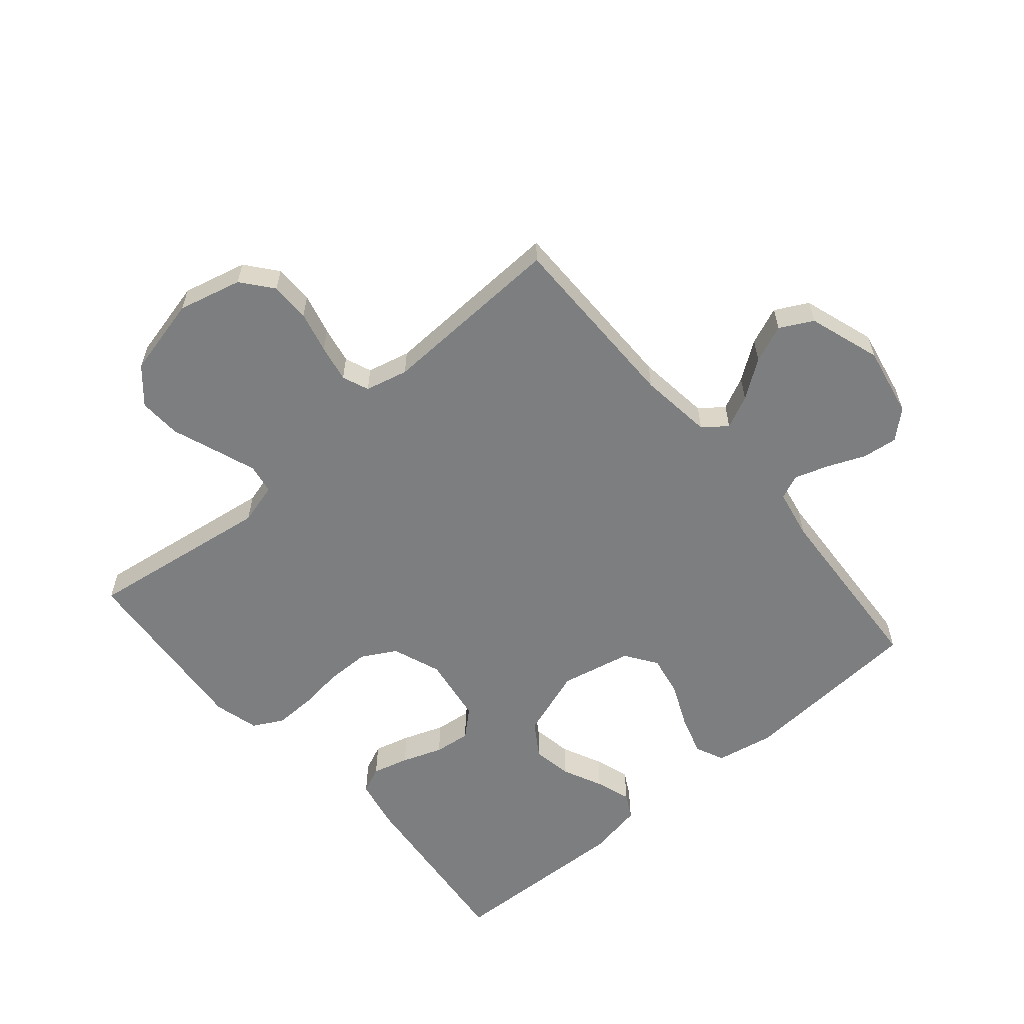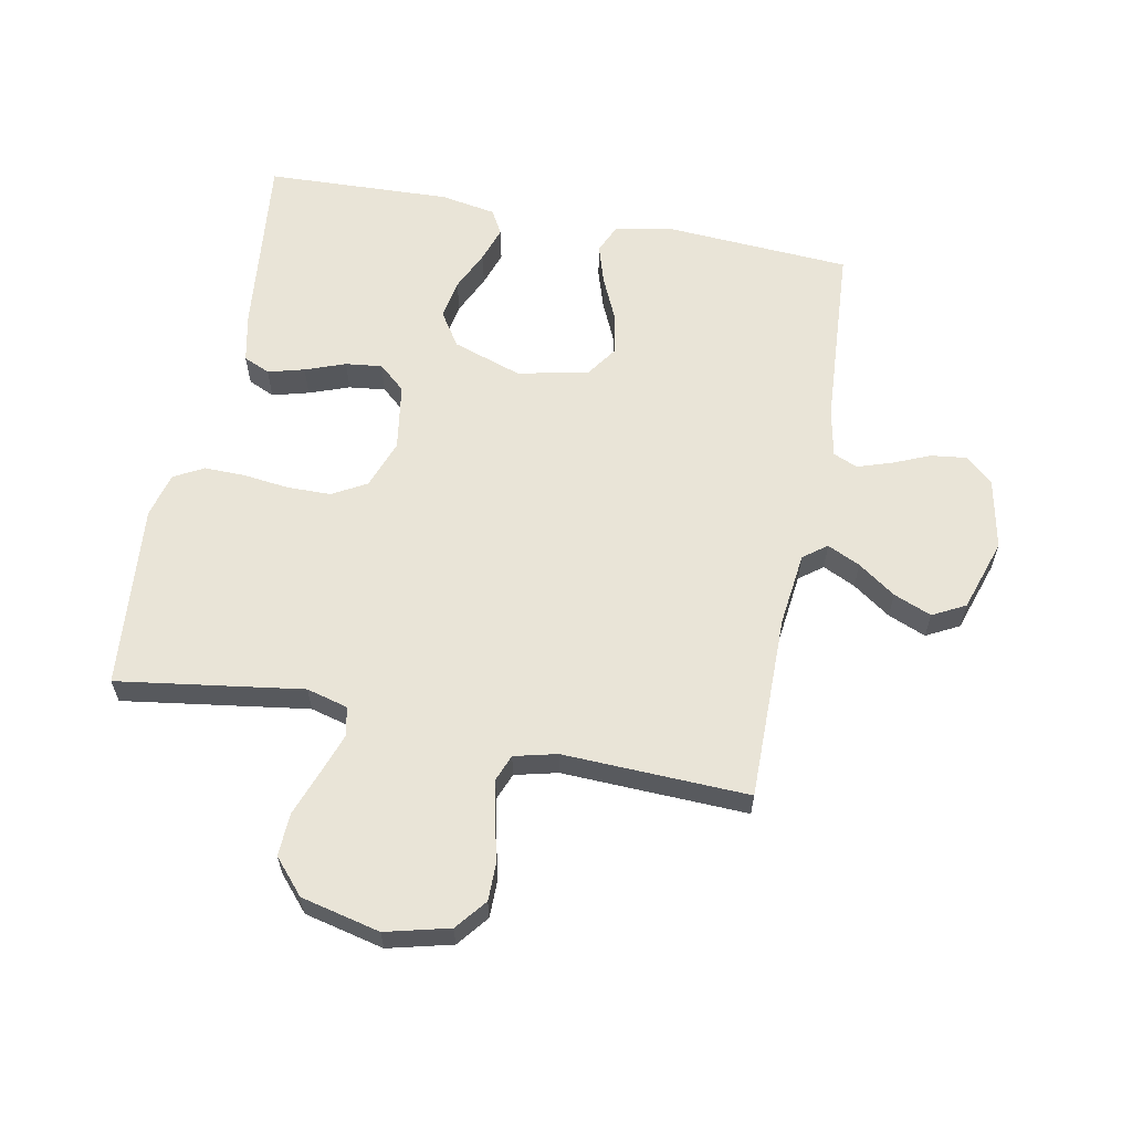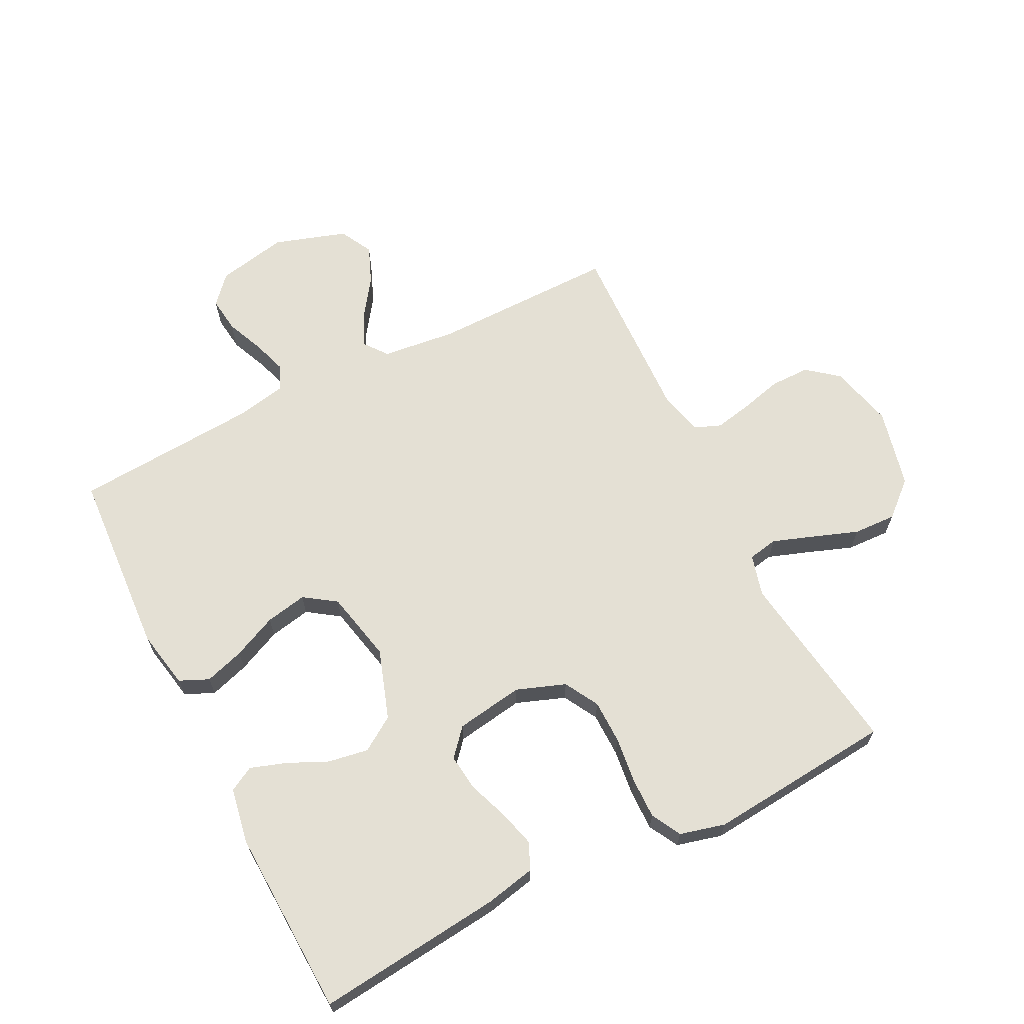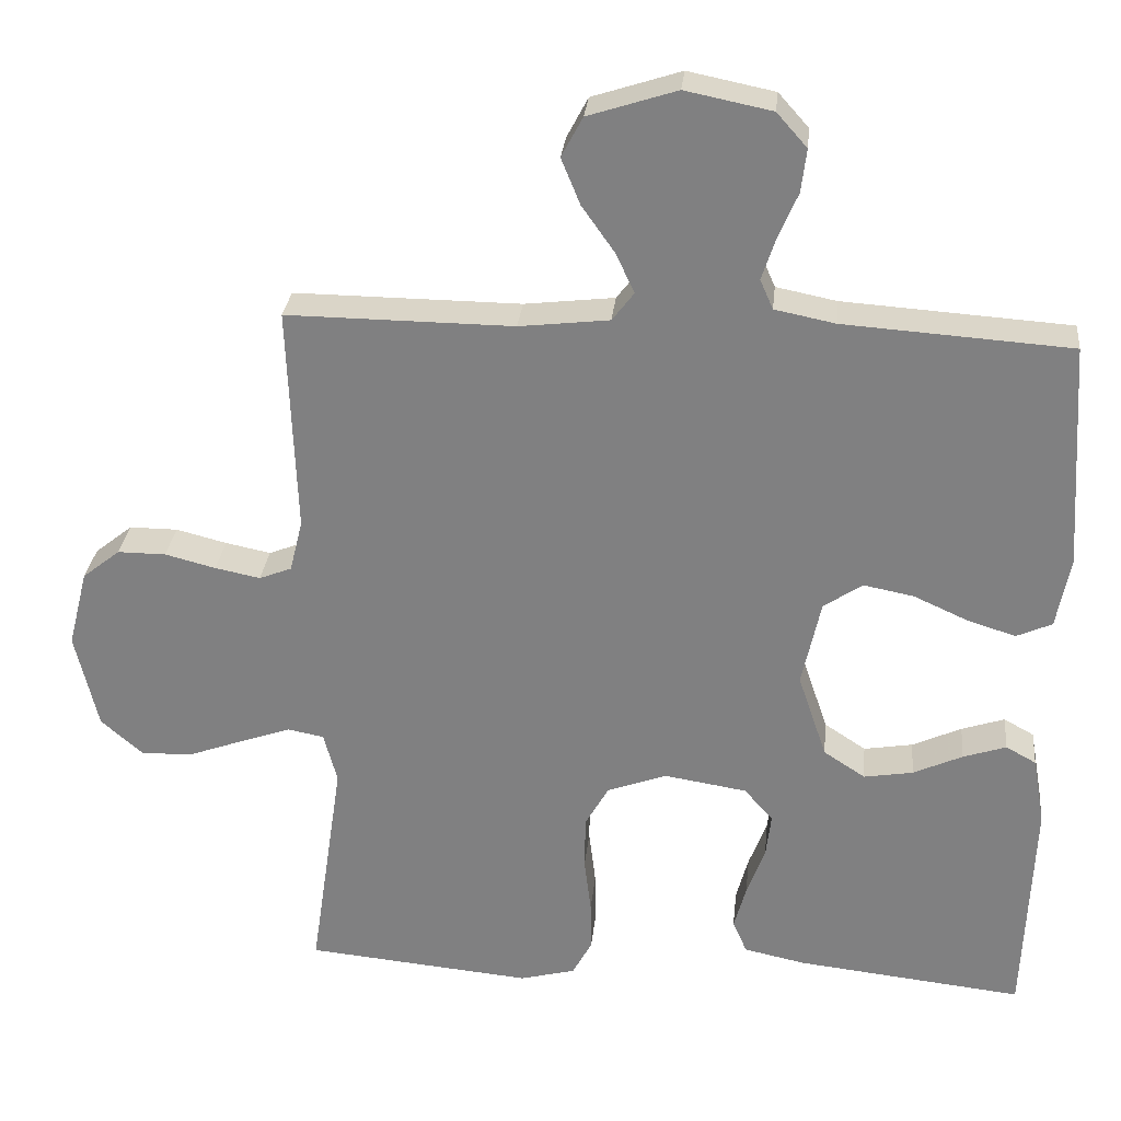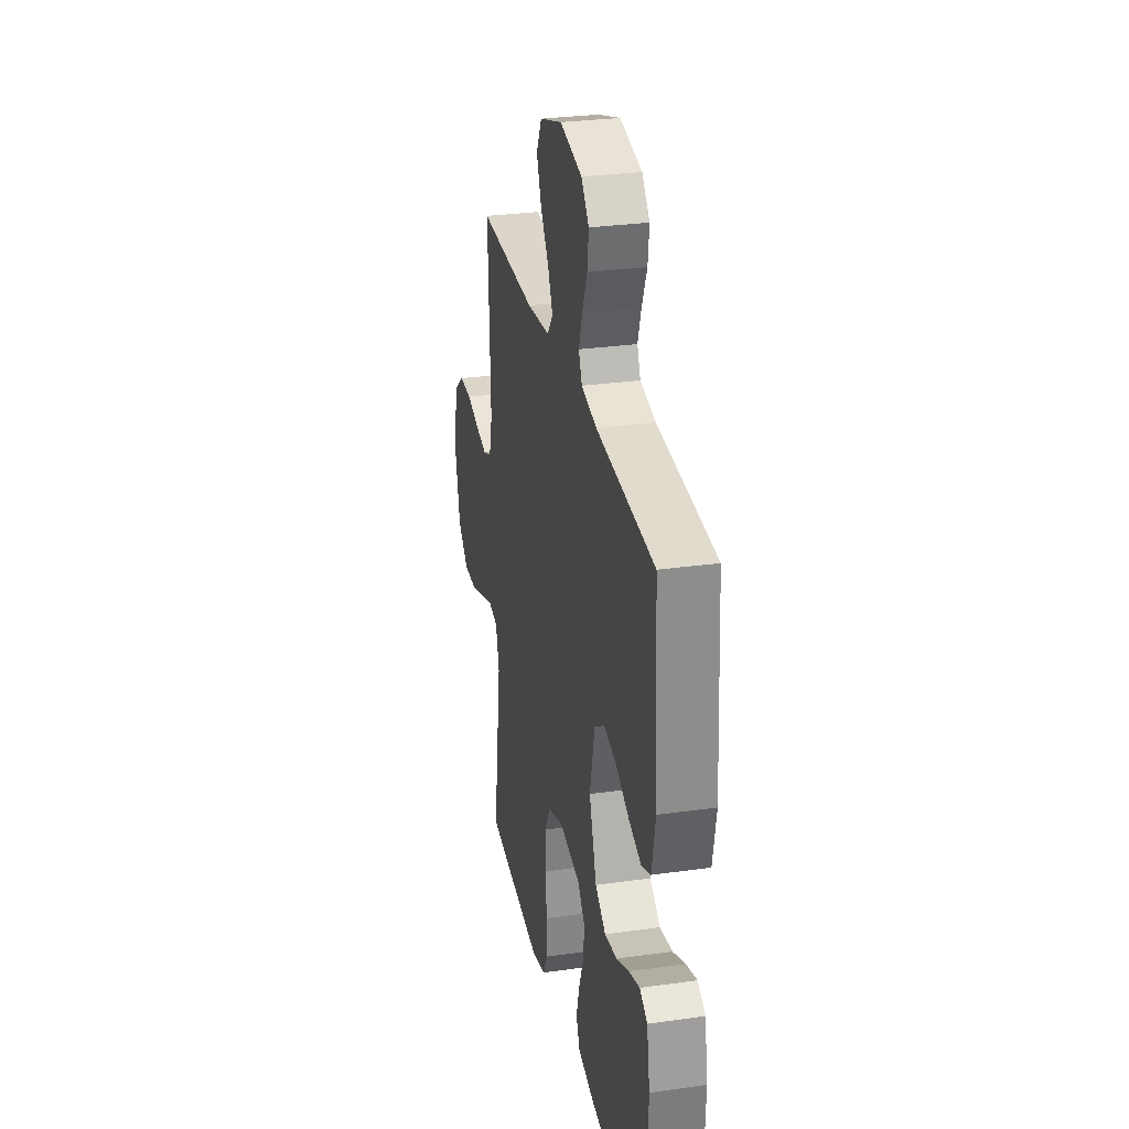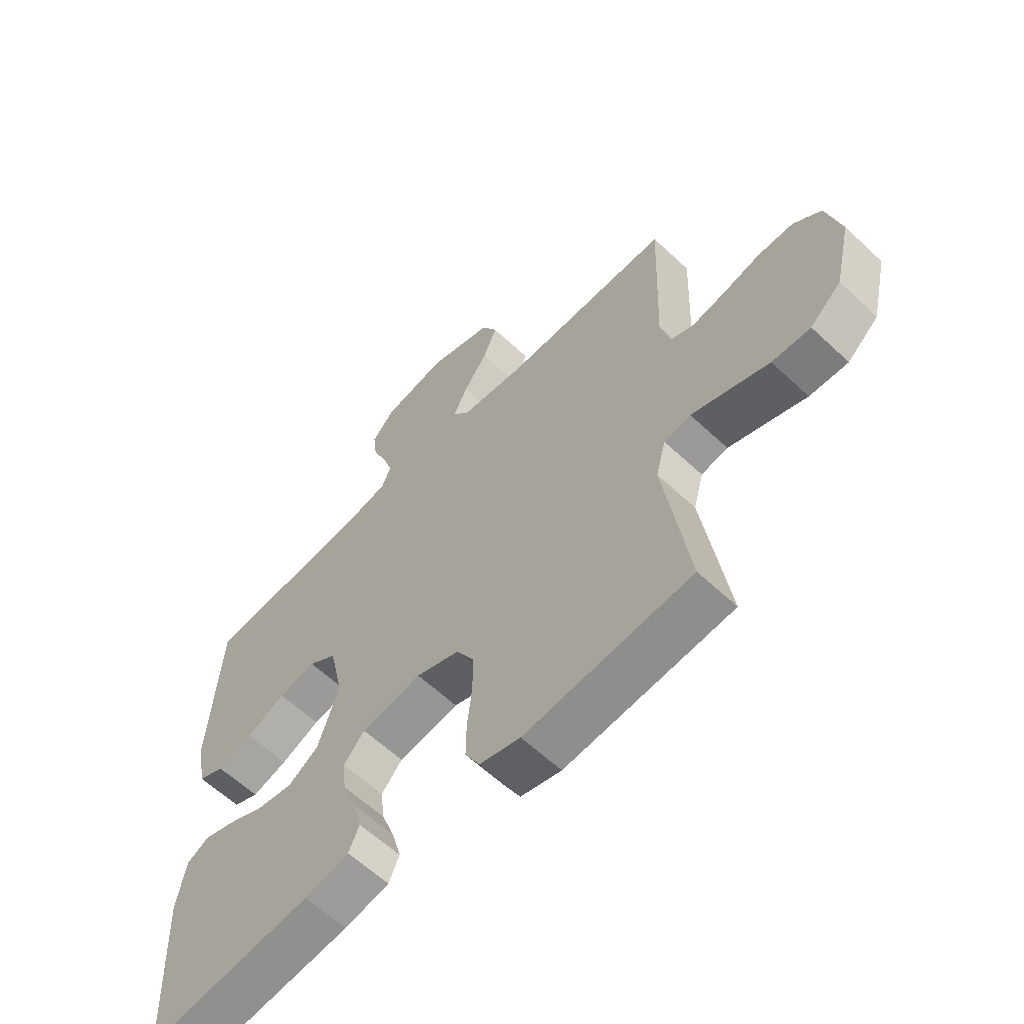
<metadata>
{"format":"obj","ext":"obj","renderer":"f3d","projection":"perspective","resolution":1024,"background":"white","views":[{"elev":-59.3,"azim":-49.3,"up":"+Y"},{"elev":60.9,"azim":-79.0,"up":"+Y"},{"elev":66.0,"azim":153.2,"up":"+Y"},{"elev":29.1,"azim":5.9,"up":"+Z"},{"elev":29.4,"azim":78.3,"up":"+Z"},{"elev":-60.9,"azim":-133.7,"up":"+Z"}]}
</metadata>
<code>
v -0.5 0.07 0.5
v -0.2 0.07 0.498
v -0.081 0.07 0.512
v -0.052 0.07 0.55
v -0.077 0.07 0.603
v -0.12 0.07 0.664
v -0.145 0.07 0.725
v -0.117 0.07 0.778
v 0 0.07 0.816
v 0.114 0.07 0.793
v 0.154 0.07 0.748
v 0.147 0.07 0.691
v 0.121 0.07 0.63
v 0.103 0.07 0.575
v 0.12 0.07 0.536
v 0.2 0.07 0.52
v 0.5 0.07 0.5
v 0.519 0.07 0.2
v 0.501 0.07 0.106
v 0.454 0.07 0.085
v 0.39 0.07 0.105
v 0.319 0.07 0.137
v 0.252 0.07 0.15
v 0.201 0.07 0.115
v 0.176 0.07 0
v 0.214 0.07 -0.112
v 0.269 0.07 -0.148
v 0.334 0.07 -0.137
v 0.399 0.07 -0.107
v 0.456 0.07 -0.088
v 0.496 0.07 -0.11
v 0.512 0.07 -0.2
v 0.5 0.07 -0.5
v 0.2 0.07 -0.468
v 0.119 0.07 -0.451
v 0.1 0.07 -0.408
v 0.116 0.07 -0.349
v 0.14 0.07 -0.284
v 0.147 0.07 -0.225
v 0.109 0.07 -0.182
v 0 0.07 -0.165
v -0.079 0.07 -0.194
v -0.11 0.07 -0.249
v -0.111 0.07 -0.32
v -0.102 0.07 -0.394
v -0.101 0.07 -0.46
v -0.127 0.07 -0.508
v -0.2 0.07 -0.527
v -0.5 0.07 -0.5
v -0.456 0.07 -0.2
v -0.474 0.07 -0.133
v -0.522 0.07 -0.124
v -0.587 0.07 -0.147
v -0.661 0.07 -0.174
v -0.73 0.07 -0.177
v -0.786 0.07 -0.128
v -0.816 0.07 0
v -0.79 0.07 0.103
v -0.74 0.07 0.143
v -0.676 0.07 0.143
v -0.609 0.07 0.126
v -0.549 0.07 0.114
v -0.506 0.07 0.131
v -0.489 0.07 0.2
v -0.5 0 0.5
v -0.2 0 0.498
v -0.081 0 0.512
v -0.052 0 0.55
v -0.077 0 0.603
v -0.12 0 0.664
v -0.145 0 0.725
v -0.117 0 0.778
v 0 0 0.816
v 0.114 0 0.793
v 0.154 0 0.748
v 0.147 0 0.691
v 0.121 0 0.63
v 0.103 0 0.575
v 0.12 0 0.536
v 0.2 0 0.52
v 0.5 0 0.5
v 0.519 0 0.2
v 0.501 0 0.106
v 0.454 0 0.085
v 0.39 0 0.105
v 0.319 0 0.137
v 0.252 0 0.15
v 0.201 0 0.115
v 0.176 0 0
v 0.214 0 -0.112
v 0.269 0 -0.148
v 0.334 0 -0.137
v 0.399 0 -0.107
v 0.456 0 -0.088
v 0.496 0 -0.11
v 0.512 0 -0.2
v 0.5 0 -0.5
v 0.2 0 -0.468
v 0.119 0 -0.451
v 0.1 0 -0.408
v 0.116 0 -0.349
v 0.14 0 -0.284
v 0.147 0 -0.225
v 0.109 0 -0.182
v 0 0 -0.165
v -0.079 0 -0.194
v -0.11 0 -0.249
v -0.111 0 -0.32
v -0.102 0 -0.394
v -0.101 0 -0.46
v -0.127 0 -0.508
v -0.2 0 -0.527
v -0.5 0 -0.5
v -0.456 0 -0.2
v -0.474 0 -0.133
v -0.522 0 -0.124
v -0.587 0 -0.147
v -0.661 0 -0.174
v -0.73 0 -0.177
v -0.786 0 -0.128
v -0.816 0 0
v -0.79 0 0.103
v -0.74 0 0.143
v -0.676 0 0.143
v -0.609 0 0.126
v -0.549 0 0.114
v -0.506 0 0.131
v -0.489 0 0.2
f 58 59 60 61
f 58 61 62
f 57 58 62
f 56 57 62 63
f 53 54 55 56
f 52 53 56 63
f 47 48 49 50
f 47 50 51
f 44 45 46 47
f 43 44 47 51
f 42 43 51
f 41 42 51 52
f 35 36 37 38
f 33 34 35 38
f 33 38 39
f 32 33 39 40
f 28 29 30 31
f 27 28 31 32
f 19 20 21 22
f 19 22 23
f 16 17 18 19
f 15 16 19 23
f 14 15 23 24
f 10 11 12 13
f 10 13 14
f 9 10 14
f 5 6 7 8
f 4 5 8 9
f 64 1 2
f 64 2 3
f 41 52 63 64
f 41 64 3
f 27 32 40 41
f 26 27 41
f 25 26 41 3
f 24 25 3 4
f 4 9 14 24
f 125 124 123 122
f 126 125 122
f 126 122 121
f 127 126 121 120
f 120 119 118 117
f 127 120 117 116
f 114 113 112 111
f 115 114 111
f 111 110 109 108
f 115 111 108 107
f 115 107 106
f 116 115 106 105
f 102 101 100 99
f 102 99 98 97
f 103 102 97
f 104 103 97 96
f 95 94 93 92
f 96 95 92 91
f 86 85 84 83
f 87 86 83
f 83 82 81 80
f 87 83 80 79
f 88 87 79 78
f 77 76 75 74
f 78 77 74
f 78 74 73
f 72 71 70 69
f 73 72 69 68
f 66 65 128
f 67 66 128
f 128 127 116 105
f 67 128 105
f 105 104 96 91
f 105 91 90
f 67 105 90 89
f 68 67 89 88
f 88 78 73 68
f 1 65 66 2
f 2 66 67 3
f 3 67 68 4
f 4 68 69 5
f 5 69 70 6
f 6 70 71 7
f 7 71 72 8
f 8 72 73 9
f 9 73 74 10
f 10 74 75 11
f 11 75 76 12
f 12 76 77 13
f 13 77 78 14
f 14 78 79 15
f 15 79 80 16
f 16 80 81 17
f 17 81 82 18
f 18 82 83 19
f 19 83 84 20
f 20 84 85 21
f 21 85 86 22
f 22 86 87 23
f 23 87 88 24
f 24 88 89 25
f 25 89 90 26
f 26 90 91 27
f 27 91 92 28
f 28 92 93 29
f 29 93 94 30
f 30 94 95 31
f 31 95 96 32
f 32 96 97 33
f 33 97 98 34
f 34 98 99 35
f 35 99 100 36
f 36 100 101 37
f 37 101 102 38
f 38 102 103 39
f 39 103 104 40
f 40 104 105 41
f 41 105 106 42
f 42 106 107 43
f 43 107 108 44
f 44 108 109 45
f 45 109 110 46
f 46 110 111 47
f 47 111 112 48
f 48 112 113 49
f 49 113 114 50
f 50 114 115 51
f 51 115 116 52
f 52 116 117 53
f 53 117 118 54
f 54 118 119 55
f 55 119 120 56
f 56 120 121 57
f 57 121 122 58
f 58 122 123 59
f 59 123 124 60
f 60 124 125 61
f 61 125 126 62
f 62 126 127 63
f 63 127 128 64
f 64 128 65 1

</code>
